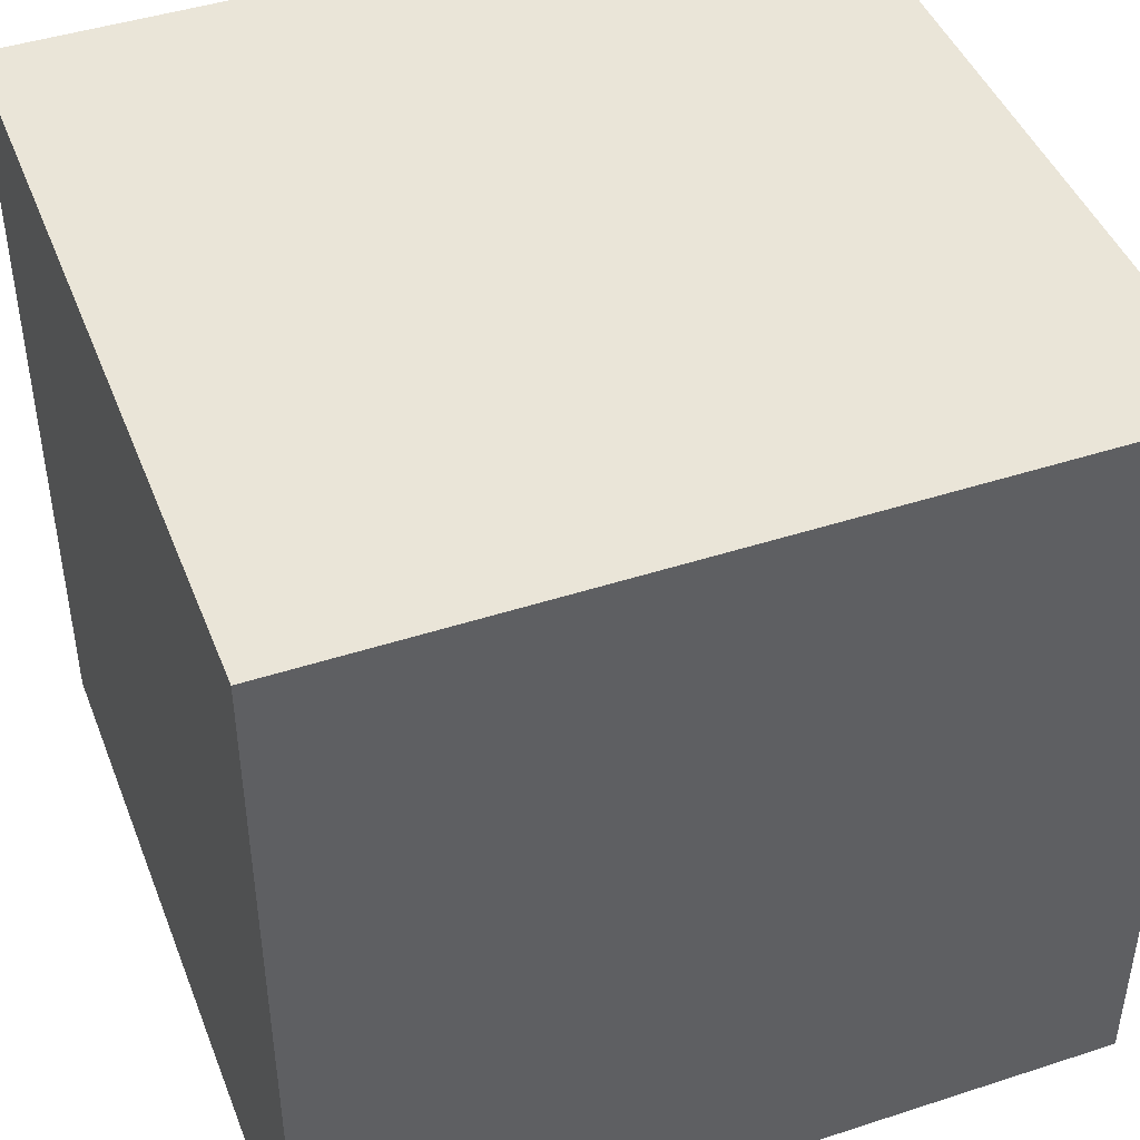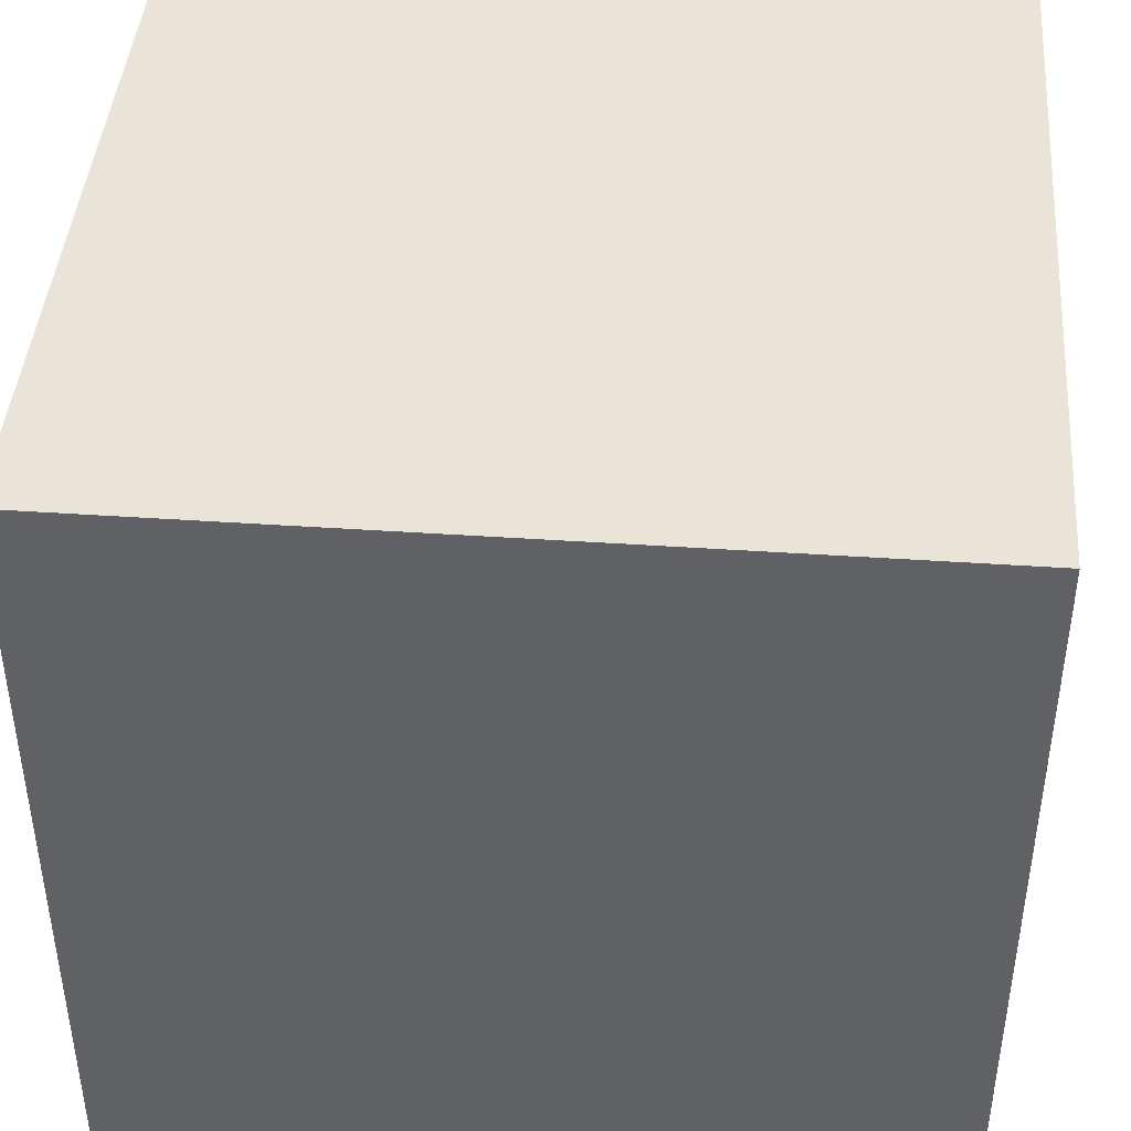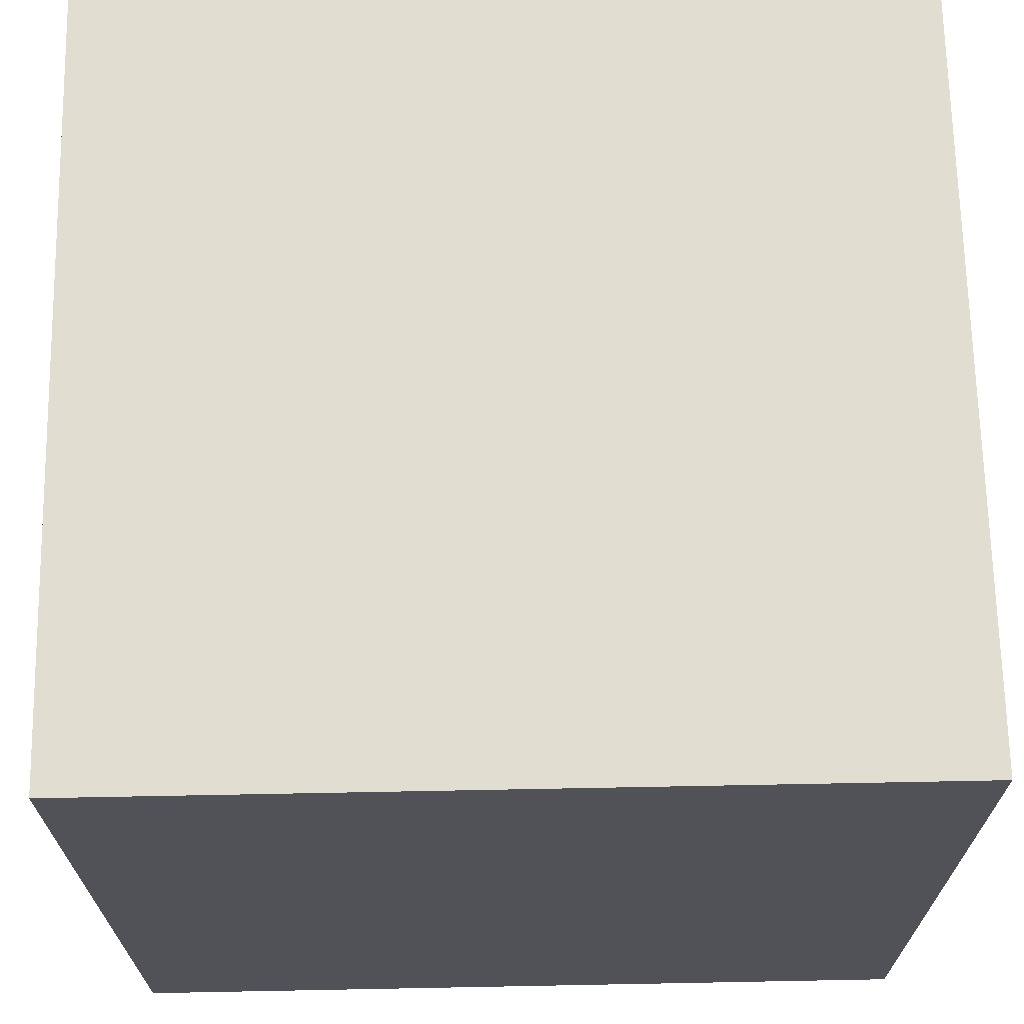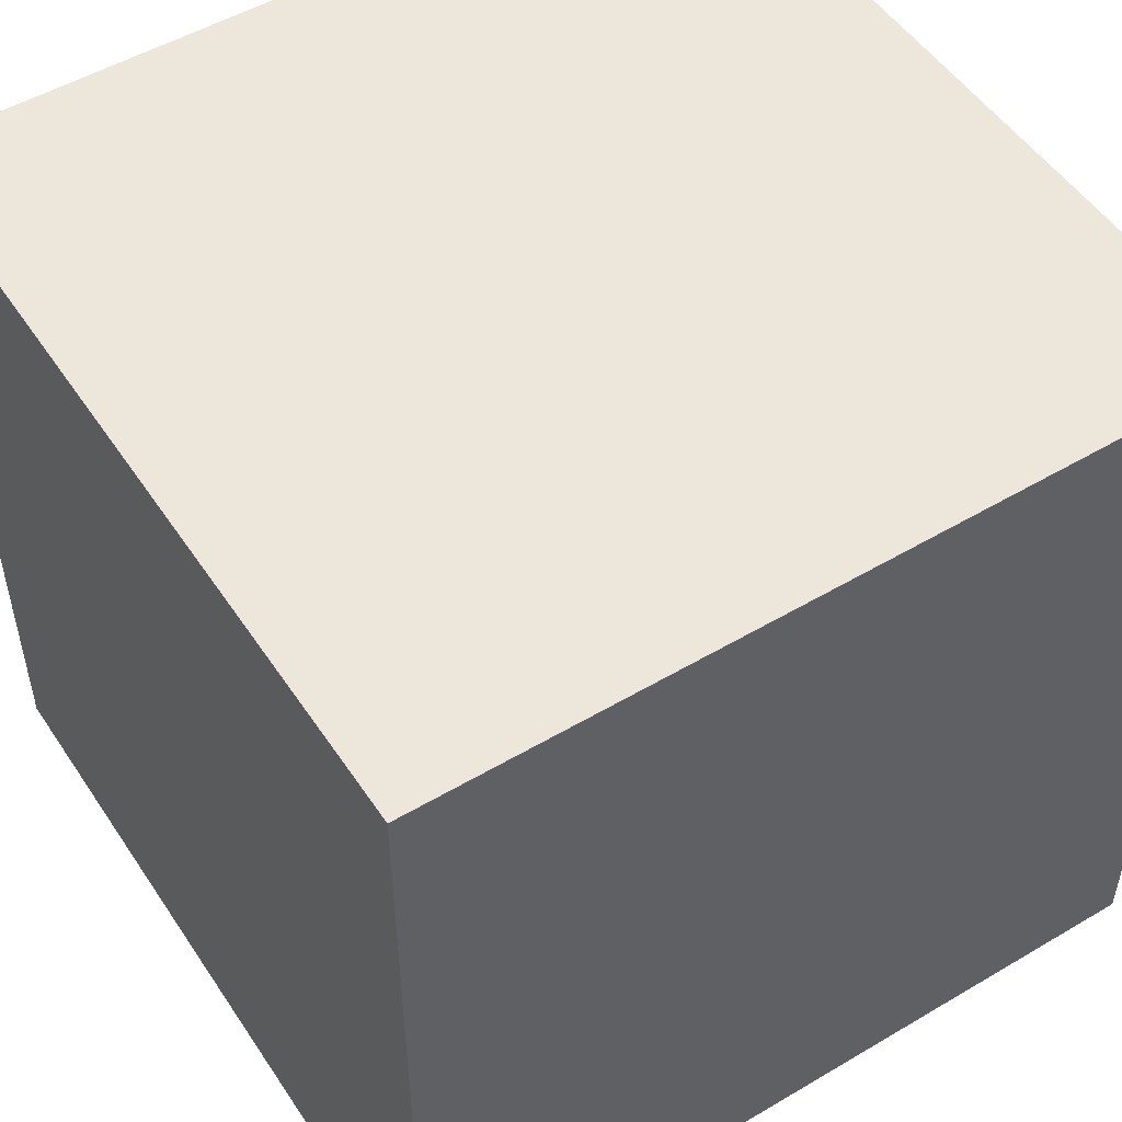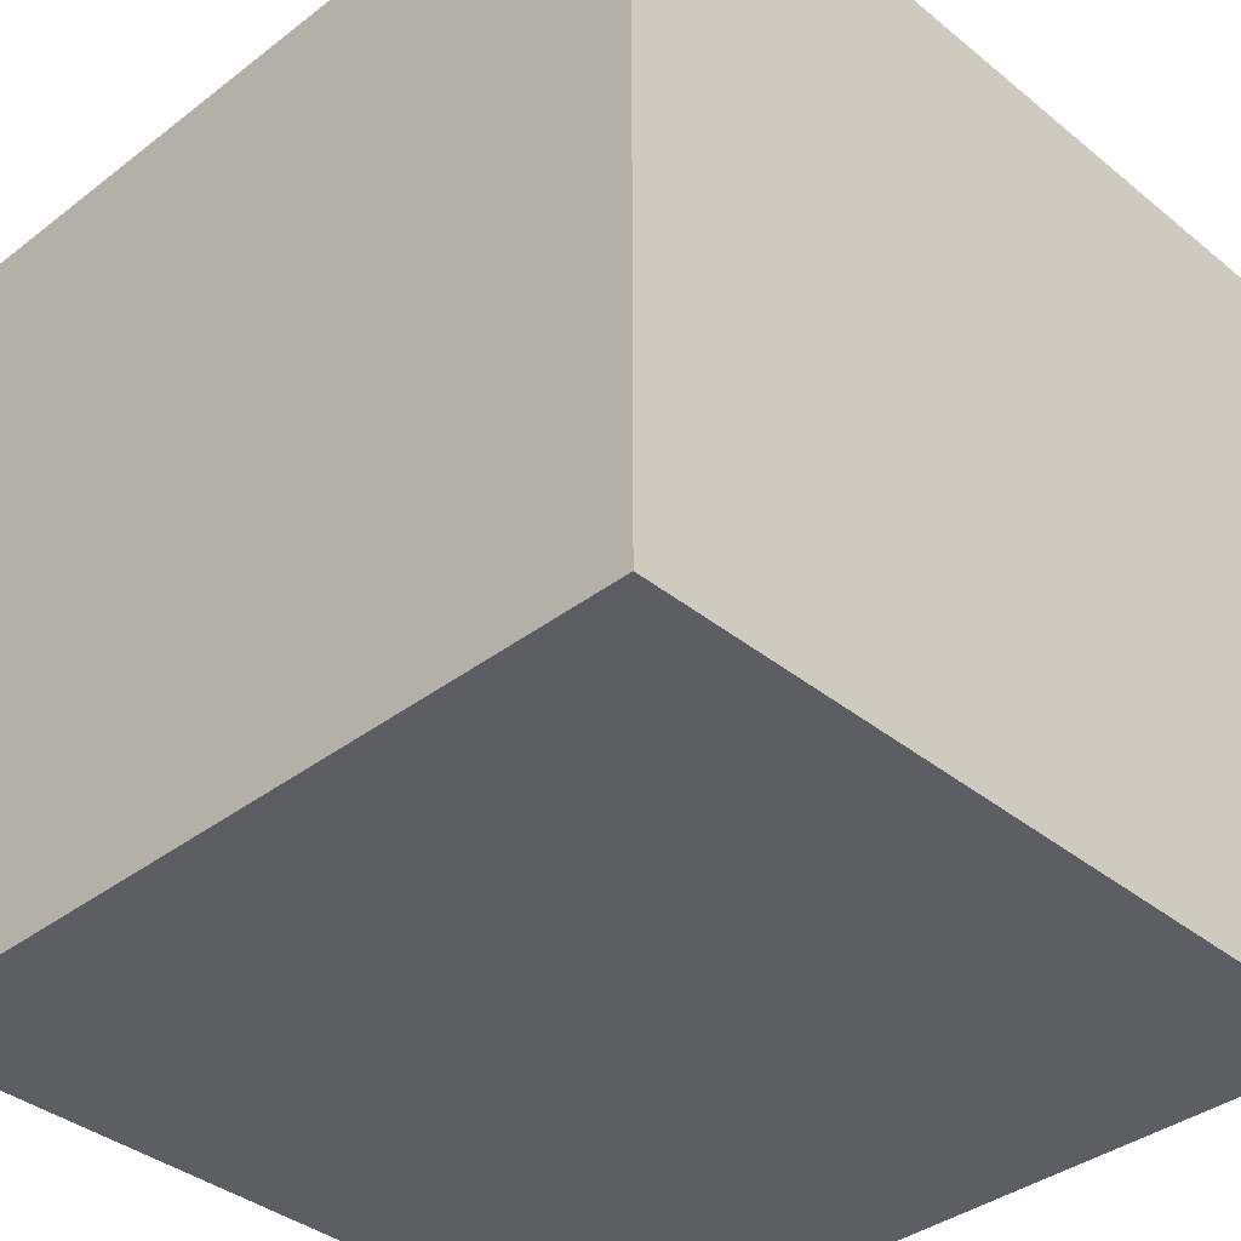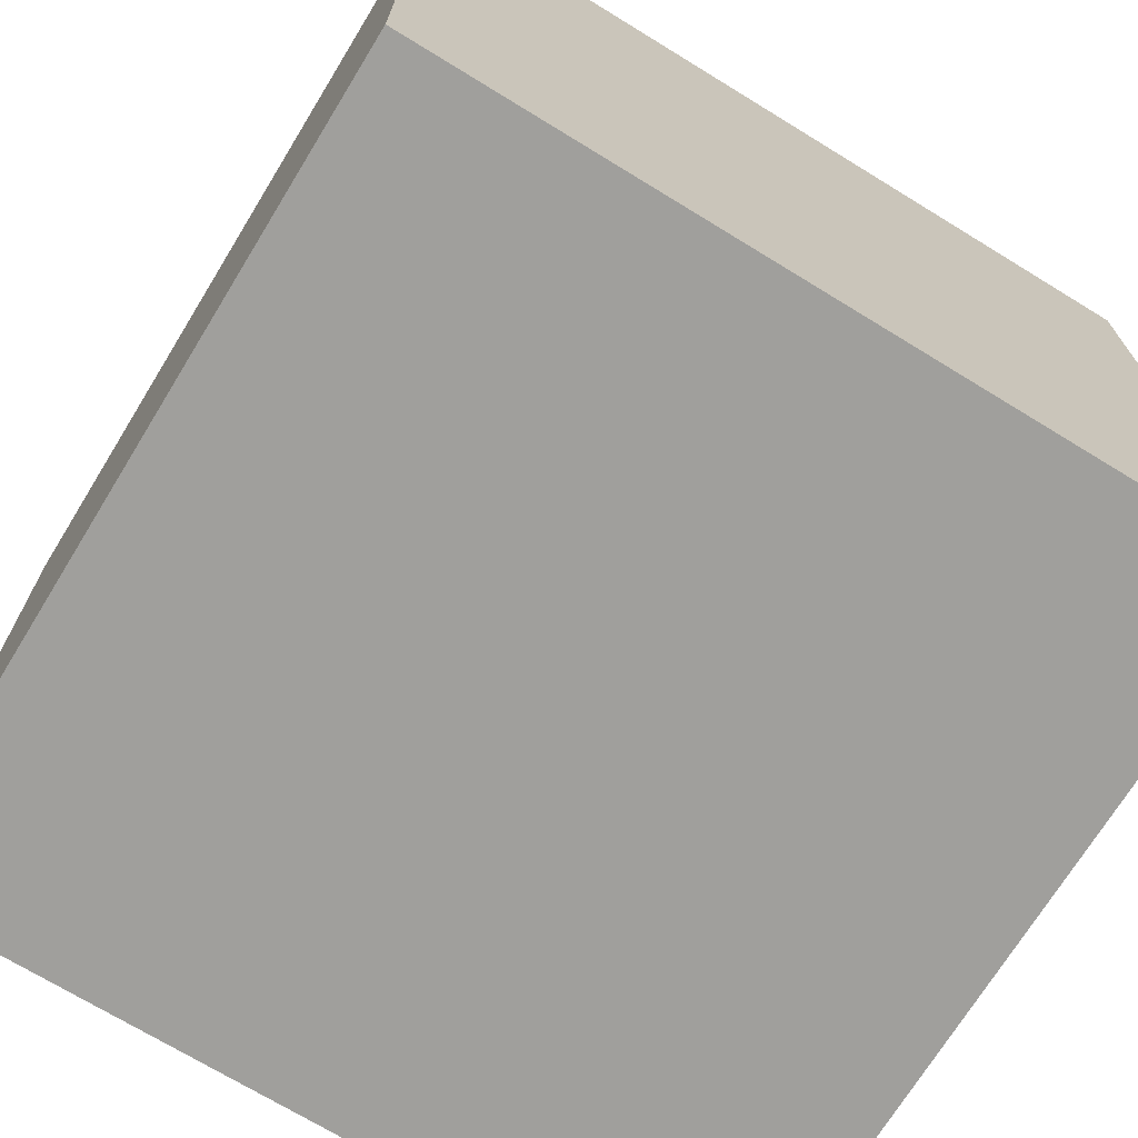
<metadata>
{"format":"obj","ext":"obj","renderer":"f3d","projection":"perspective","resolution":1024,"background":"white","views":[{"elev":44.8,"azim":-20.7,"up":"+Z"},{"elev":43.1,"azim":4.6,"up":"+Z"},{"elev":68.5,"azim":178.9,"up":"+Y"},{"elev":51.4,"azim":-32.7,"up":"+Z"},{"elev":-37.8,"azim":44.2,"up":"+Z"},{"elev":-71.2,"azim":58.5,"up":"+Y"}]}
</metadata>
<code>
o Cube_Cube.001
v -1 -1 1
v -1 -1 -1
v 1 -1 -1
v 1 -1 1
v -1 1 1
v -1 1 -1
v 1 1 -1
v 1 1 1
v -1 0 -1
v -1 0 1
v 1 0 -1
v 1 0 1
v 0 1 0
v 0 -1 0
v 0 0 -1
v 0 0 1
v 0 1 1
v 0 -1 1
v 1 0 0
v -1 0 0
v 0 1 -1
v 0 -1 -1
v 1 -1 0
v 1 1 0
v -1 -1 0
v -1 1 0
f 24 8 12
f 17 5 10
f 18 14 23
f 17 13 26
f 5 26 10
f 8 24 13
f 8 17 16
f 1 25 14
f 19 24 12
f 16 17 10
f 4 18 23
f 5 17 26
f 26 20 10
f 17 8 13
f 12 8 16
f 18 1 14
f 21 7 11
f 7 24 19
f 24 7 21
f 15 21 11
f 11 7 19
f 13 24 21
f 19 12 4
f 16 10 1
f 13 21 6
f 26 6 20
f 10 20 1
f 12 16 18
f 6 21 9
f 23 19 4
f 18 16 1
f 26 13 6
f 6 9 20
f 20 25 1
f 4 12 18
f 21 15 9
f 20 9 25
f 15 11 3
f 14 22 3
f 9 15 2
f 11 19 23
f 25 2 22
f 9 2 25
f 22 15 3
f 23 14 3
f 15 22 2
f 3 11 23
f 14 25 22

</code>
